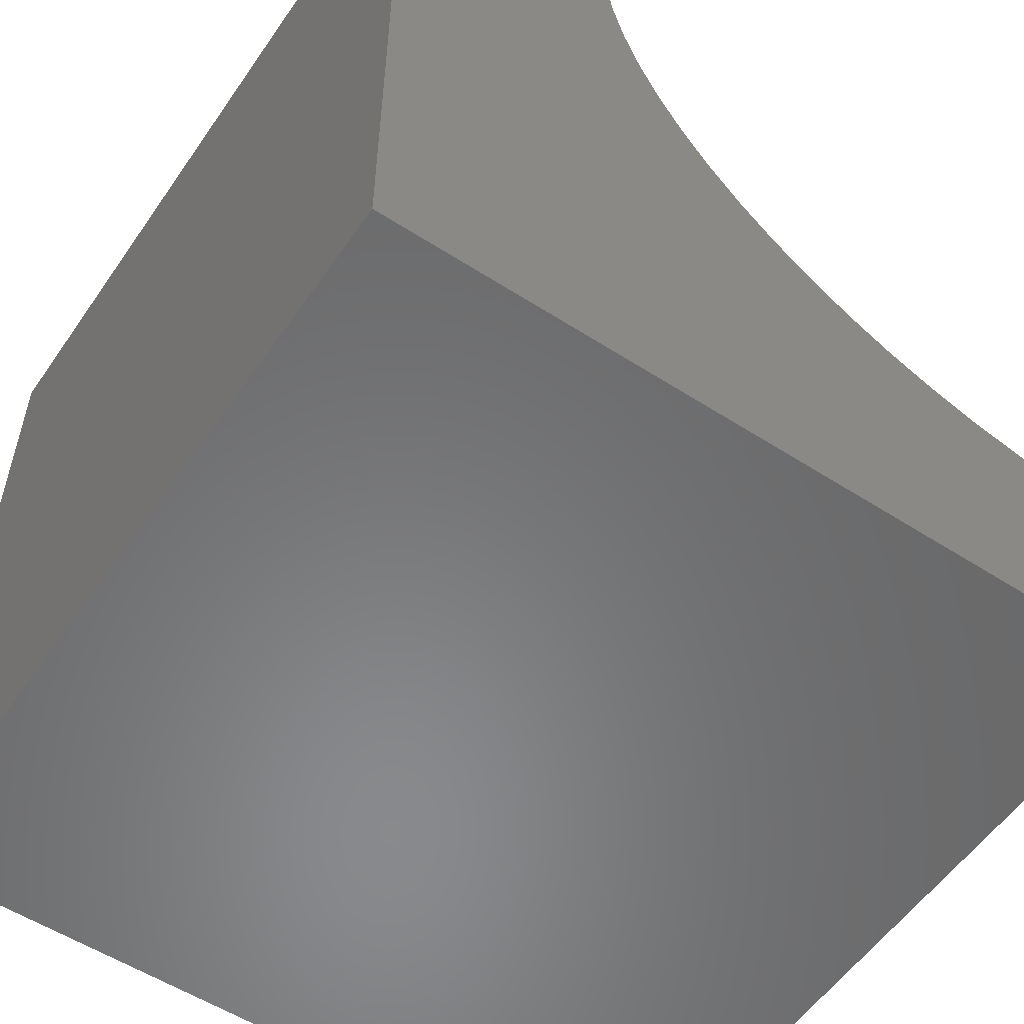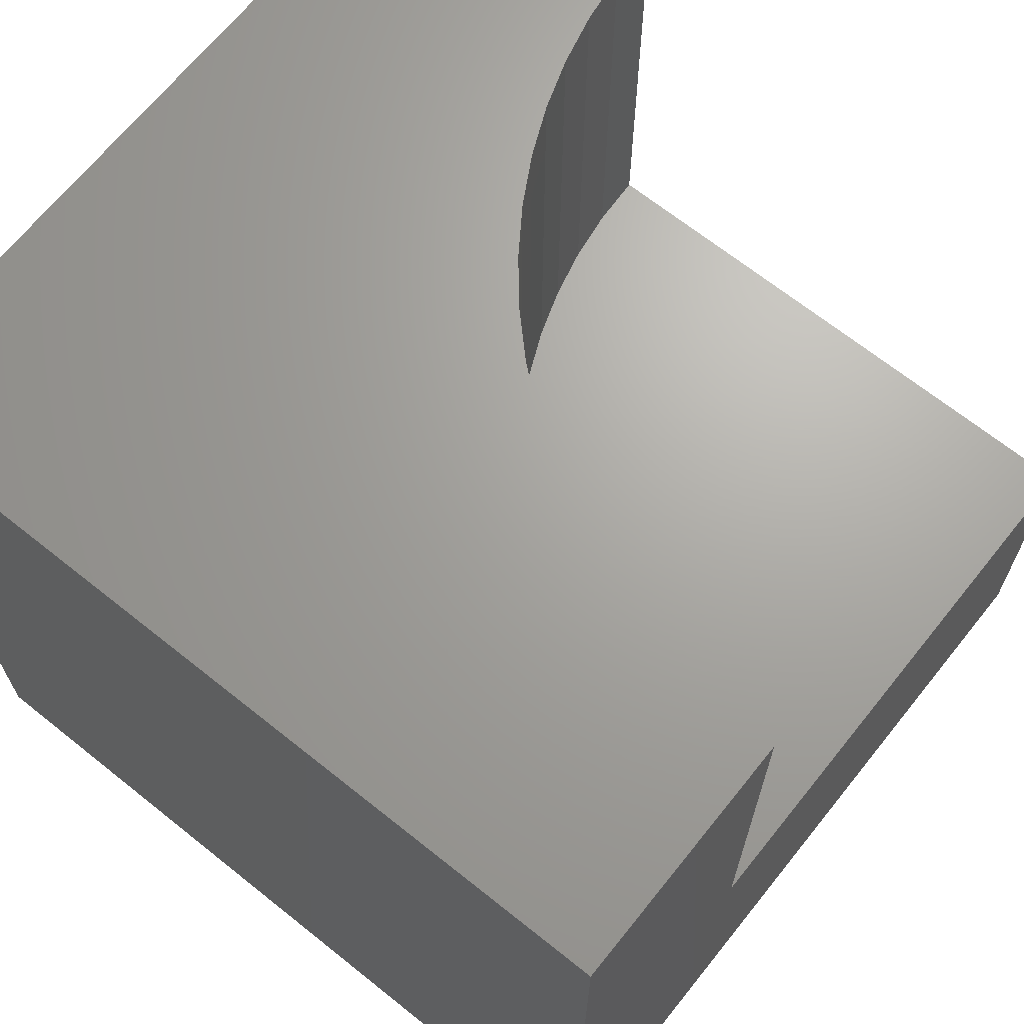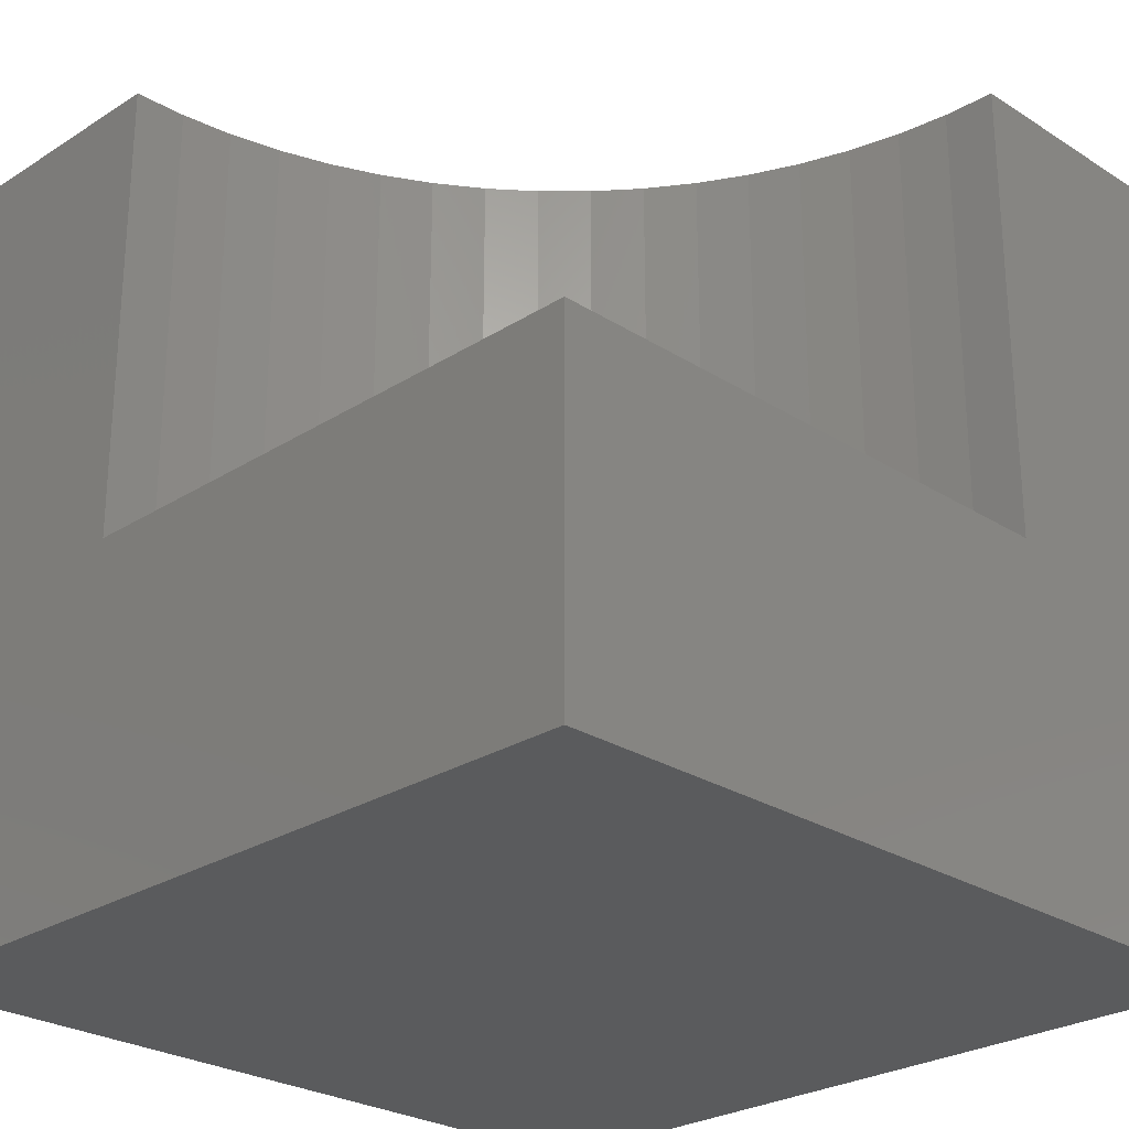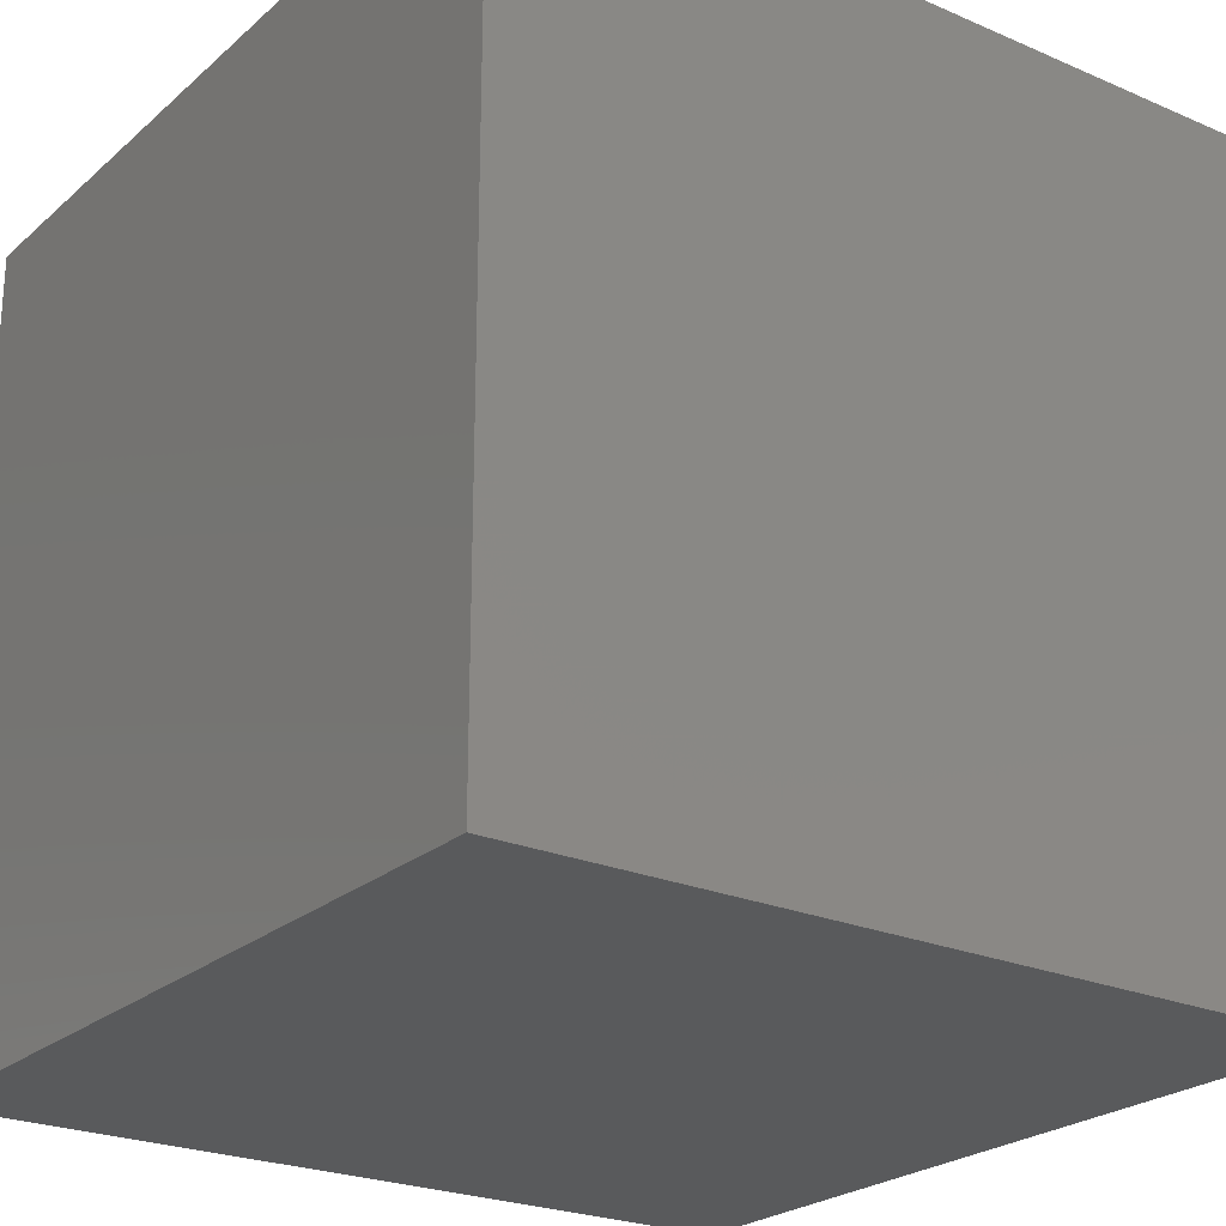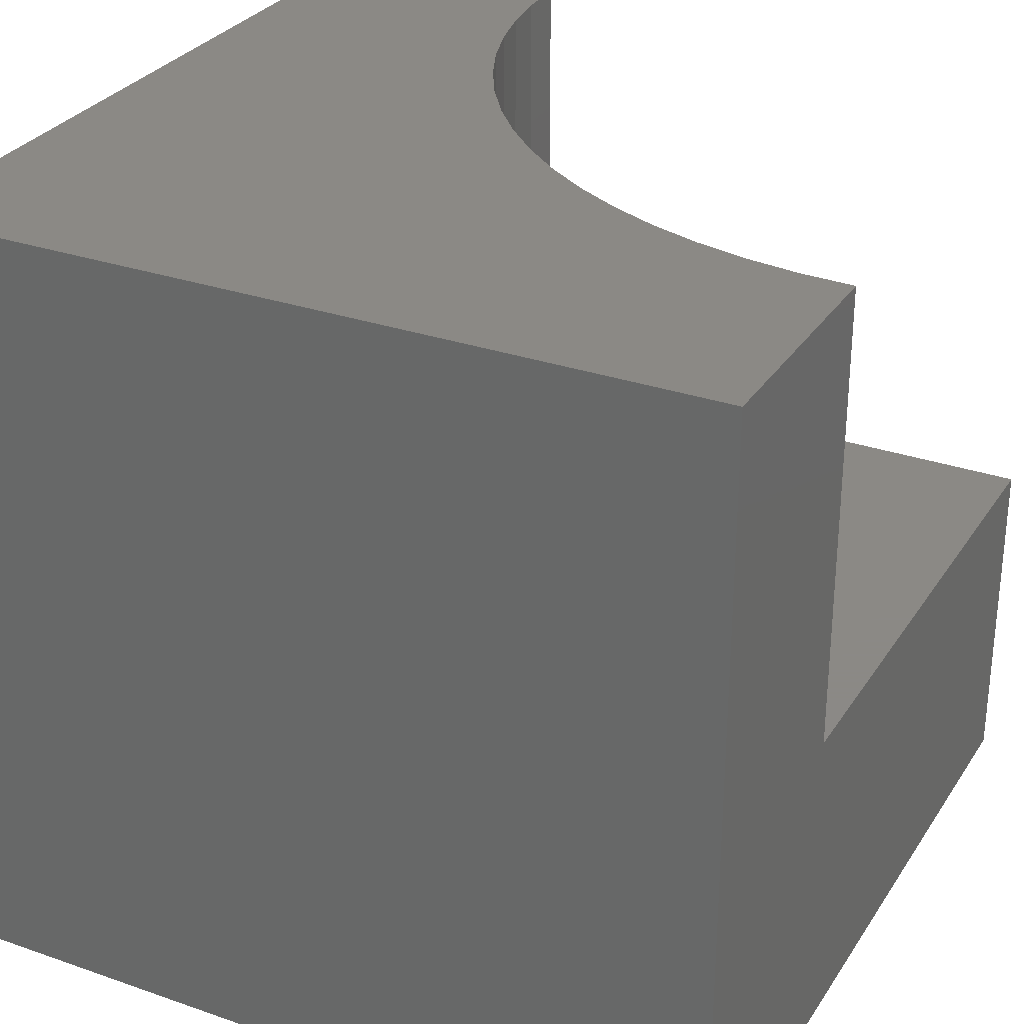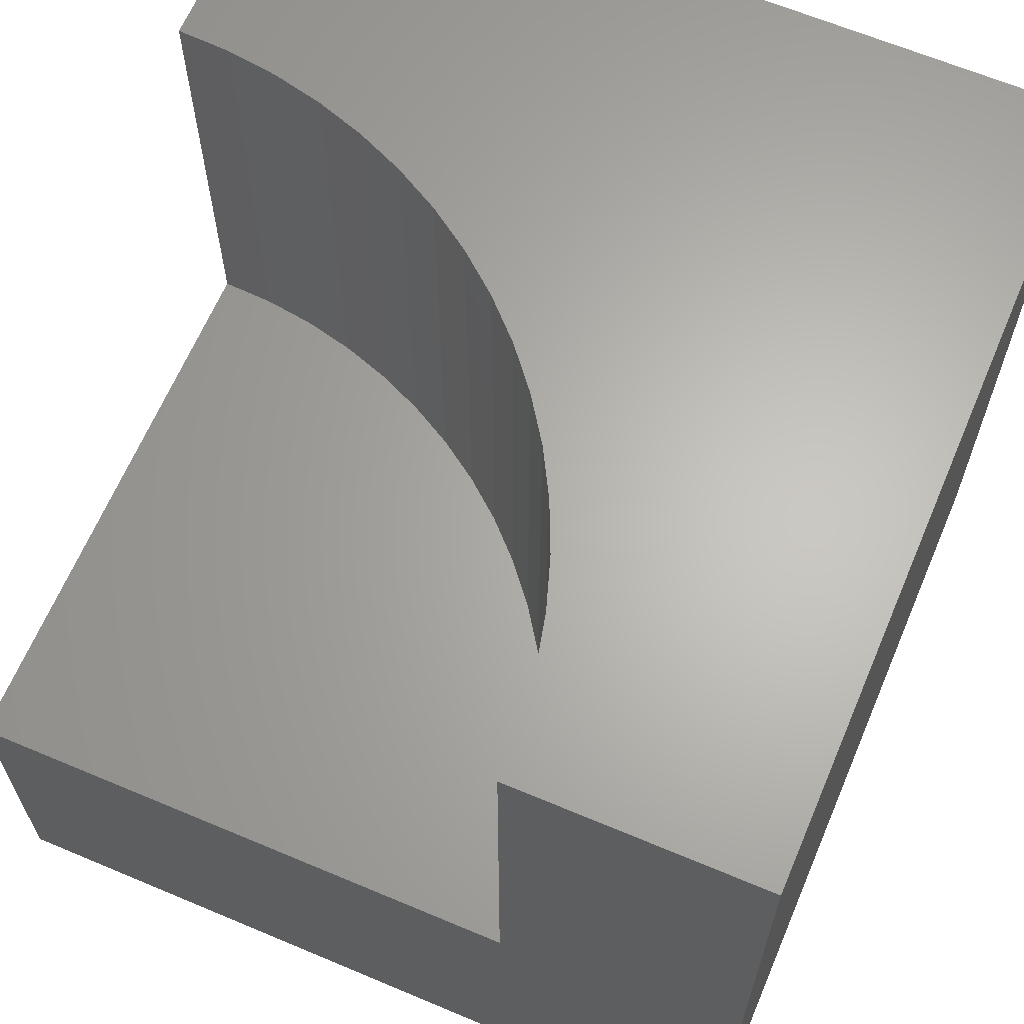
<metadata>
{"format":"stl","ext":"stl","renderer":"f3d","projection":"perspective","resolution":1024,"background":"white","views":[{"elev":-55.6,"azim":-34.1,"up":"+Y"},{"elev":67.5,"azim":38.7,"up":"+Z"},{"elev":-26.2,"azim":135.0,"up":"+Z"},{"elev":-24.0,"azim":-35.6,"up":"+Z"},{"elev":29.8,"azim":27.0,"up":"+Z"},{"elev":64.6,"azim":-157.0,"up":"+Z"}]}
</metadata>
<code>
# stl→obj: 44 verts, 84 faces
v 0 10 10
v 0 10 0
v 0 0 10
v 0 0 0
v 10 0 10
v 10 3.038 10
v 9.358 3.067 10
v 6.897 3.768 10
v 6.335 4.081 10
v 4.855 5.31 10
v 4.444 5.804 10
v 4.081 6.335 10
v 8.721 3.156 10
v 8.095 3.304 10
v 7.485 3.508 10
v 5.804 4.444 10
v 5.31 4.855 10
v 3.038 10 10
v 3.067 9.358 10
v 3.156 8.721 10
v 3.768 6.897 10
v 3.508 7.485 10
v 3.304 8.095 10
v 10 3.038 4.255
v 10 0 0
v 10 10 4.255
v 10 10 0
v 3.038 10 4.255
v 3.067 9.358 4.255
v 3.156 8.721 4.255
v 3.304 8.095 4.255
v 3.508 7.485 4.255
v 3.768 6.897 4.255
v 4.081 6.335 4.255
v 4.444 5.804 4.255
v 4.855 5.31 4.255
v 5.31 4.855 4.255
v 5.804 4.444 4.255
v 6.335 4.081 4.255
v 6.897 3.768 4.255
v 7.485 3.508 4.255
v 8.095 3.304 4.255
v 8.721 3.156 4.255
v 9.358 3.067 4.255
f 1 2 3
f 3 2 4
f 5 6 7
f 3 8 9
f 10 11 3
f 3 11 12
f 7 13 5
f 5 13 14
f 5 14 3
f 3 14 15
f 3 15 8
f 9 16 3
f 3 16 17
f 3 17 10
f 18 1 19
f 19 1 20
f 12 21 3
f 3 21 22
f 3 22 1
f 1 22 23
f 1 23 20
f 6 5 24
f 24 5 25
f 24 25 26
f 26 25 27
f 2 27 4
f 4 27 25
f 26 27 28
f 28 27 2
f 28 2 18
f 18 2 1
f 25 5 4
f 4 5 3
f 28 18 19
f 28 19 29
f 29 19 20
f 29 20 30
f 30 20 23
f 30 23 31
f 31 23 22
f 31 22 32
f 32 22 21
f 32 21 33
f 33 21 12
f 33 12 34
f 34 12 11
f 34 11 35
f 35 11 10
f 35 10 36
f 36 10 17
f 36 17 37
f 37 17 16
f 37 16 38
f 38 16 9
f 38 9 39
f 39 9 8
f 39 8 40
f 40 8 15
f 40 15 41
f 41 15 14
f 41 14 42
f 42 14 13
f 42 13 43
f 43 13 7
f 43 7 44
f 44 7 6
f 44 6 24
f 28 29 26
f 26 29 30
f 30 31 26
f 26 31 32
f 26 32 33
f 42 43 26
f 26 43 44
f 26 44 24
f 33 34 26
f 26 34 35
f 26 35 36
f 36 37 26
f 26 37 38
f 26 38 39
f 39 40 26
f 26 40 41
f 26 41 42

</code>
